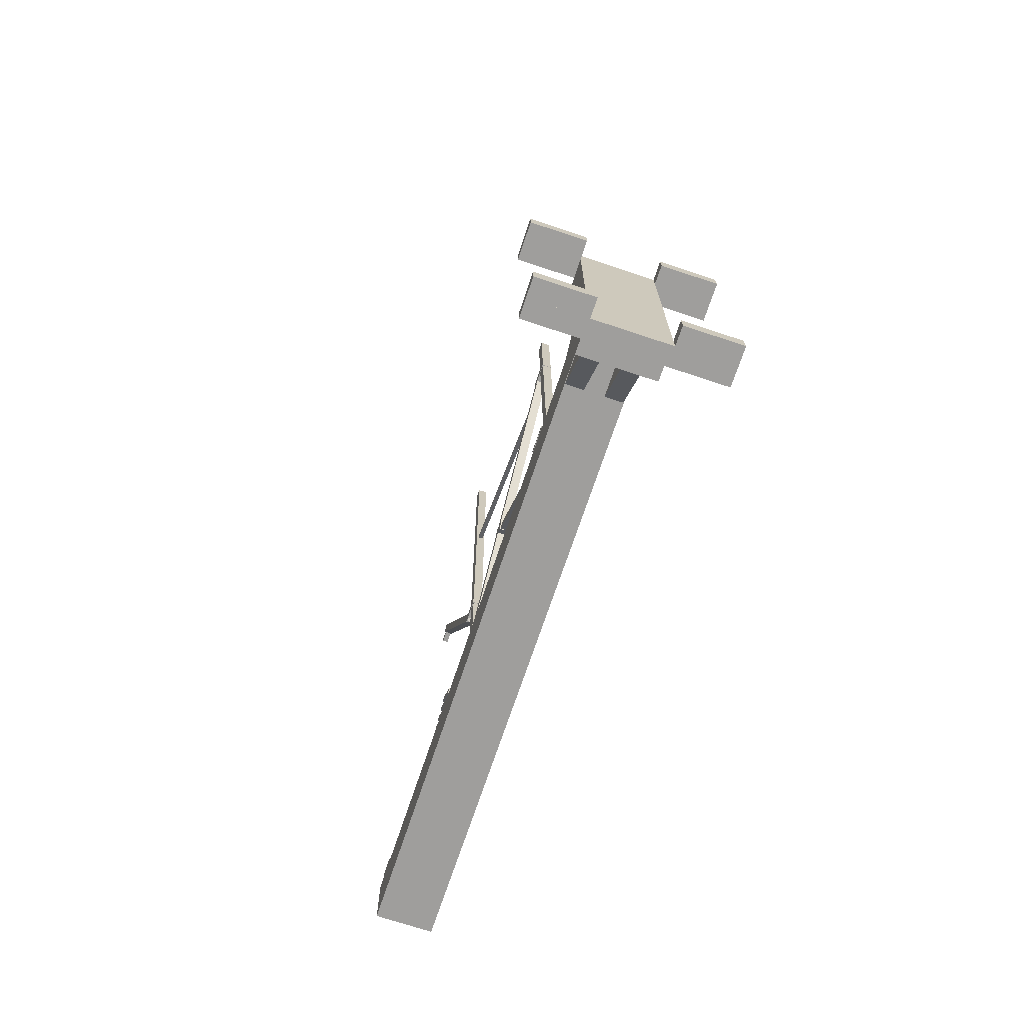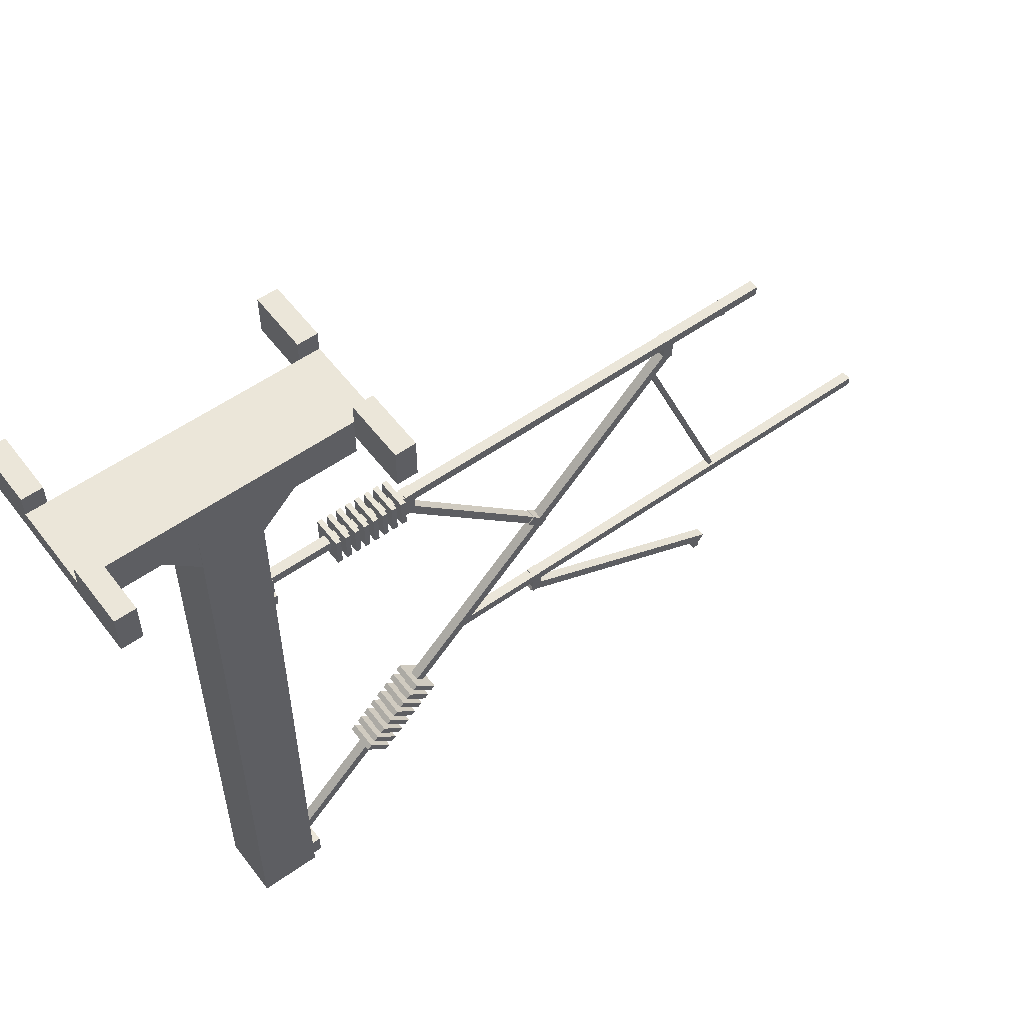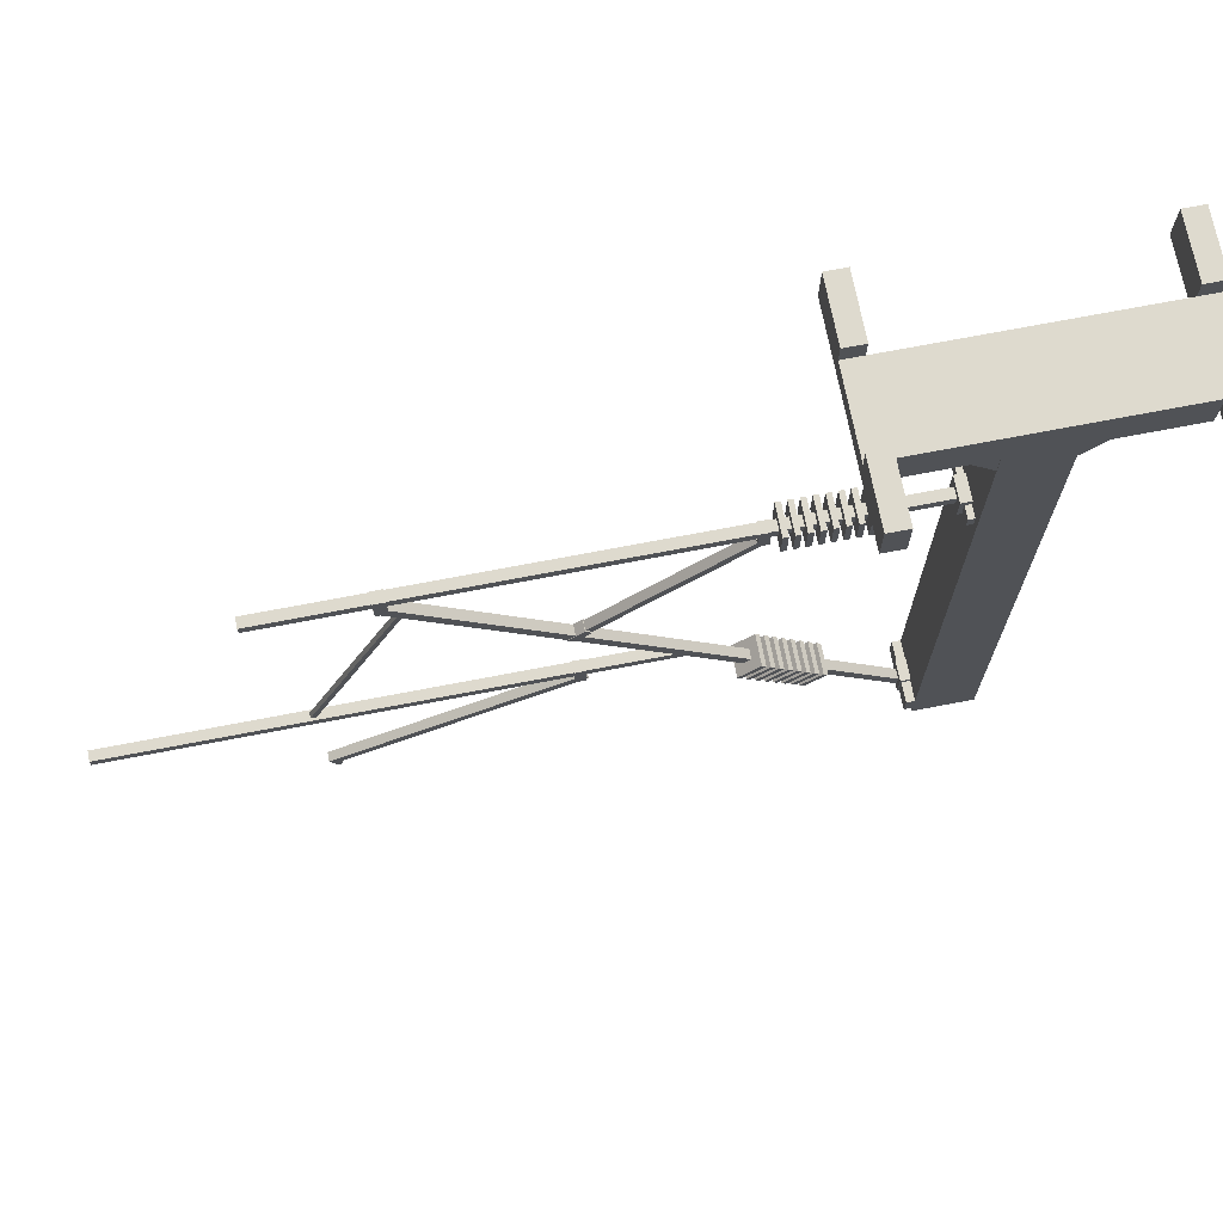
<metadata>
{"format":"obj","ext":"obj","renderer":"f3d","projection":"perspective","resolution":1024,"background":"white","views":[{"elev":-71.1,"azim":161.6,"up":"+Z"},{"elev":55.4,"azim":-126.7,"up":"+Y"},{"elev":71.3,"azim":79.1,"up":"+Y"}]}
</metadata>
<code>
g cube
v 0.04688 0.3281 -1.5
v 0.04688 0.3281 -1.516
v 0.04688 0.2344 -1.5
v 0.04688 0.2344 -1.516
v -0.04688 0.3281 -1.516
v -0.04688 0.3281 -1.5
v -0.04688 0.2344 -1.516
v -0.04688 0.2344 -1.5
f 4 7 5 2
f 3 4 2 1
f 8 3 1 6
f 7 8 6 5
f 6 1 2 5
f 7 4 3 8
g cube
v 0.04688 -0.8676 -1.626
v 0.04688 -0.8808 -1.639
v 0.04688 -0.9339 -1.56
v 0.04688 -0.9471 -1.573
v -0.04688 -0.8808 -1.639
v -0.04688 -0.8676 -1.626
v -0.04688 -0.9471 -1.573
v -0.04688 -0.9339 -1.56
f 12 15 13 10
f 11 12 10 9
f 16 11 9 14
f 15 16 14 13
f 14 9 10 13
f 15 12 11 16
g cube
v 0.04688 -0.8411 -1.599
v 0.04688 -0.8543 -1.613
v 0.04688 -0.9074 -1.533
v 0.04688 -0.9206 -1.546
v -0.04688 -0.8543 -1.613
v -0.04688 -0.8411 -1.599
v -0.04688 -0.9206 -1.546
v -0.04688 -0.9074 -1.533
f 20 23 21 18
f 19 20 18 17
f 24 19 17 22
f 23 24 22 21
f 22 17 18 21
f 23 20 19 24
g cube
v 0.04688 0.3281 -1.656
v 0.04688 0.3281 -1.672
v 0.04688 0.2344 -1.656
v 0.04688 0.2344 -1.672
v -0.04688 0.3281 -1.672
v -0.04688 0.3281 -1.656
v -0.04688 0.2344 -1.672
v -0.04688 0.2344 -1.656
f 28 31 29 26
f 27 28 26 25
f 32 27 25 30
f 31 32 30 29
f 30 25 26 29
f 31 28 27 32
g cube
v 0.04688 0.3281 -1.625
v 0.04688 0.3281 -1.641
v 0.04688 0.2344 -1.625
v 0.04688 0.2344 -1.641
v -0.04688 0.3281 -1.641
v -0.04688 0.3281 -1.625
v -0.04688 0.2344 -1.641
v -0.04688 0.2344 -1.625
f 36 39 37 34
f 35 36 34 33
f 40 35 33 38
f 39 40 38 37
f 38 33 34 37
f 39 36 35 40
g cube
v 0.01562 -0.9029 -1.617
v 0.01562 -1.192 -1.906
v 0.01562 -0.925 -1.595
v 0.01562 -1.215 -1.884
v -0.01562 -1.192 -1.906
v -0.01562 -0.9029 -1.617
v -0.01562 -1.215 -1.884
v -0.01562 -0.925 -1.595
f 43 44 42 41
f 47 48 46 45
f 46 41 42 45
f 47 44 43 48
g cube
v 0.01562 0.2969 -1.672
v 0.01562 0.2969 -1.875
v 0.01562 0.2656 -1.672
v 0.01562 0.2656 -1.875
v -0.01562 0.2969 -1.875
v -0.01562 0.2969 -1.672
v -0.01562 0.2656 -1.875
v -0.01562 0.2656 -1.672
f 51 52 50 49
f 55 56 54 53
f 54 49 50 53
f 55 52 51 56
g cube
v 0.04688 -0.8146 -1.573
v 0.04688 -0.8278 -1.586
v 0.04688 -0.8808 -1.507
v 0.04688 -0.8941 -1.52
v -0.04688 -0.8278 -1.586
v -0.04688 -0.8146 -1.573
v -0.04688 -0.8941 -1.52
v -0.04688 -0.8808 -1.507
f 60 63 61 58
f 59 60 58 57
f 64 59 57 62
f 63 64 62 61
f 62 57 58 61
f 63 60 59 64
g cube
v 0.04688 -0.788 -1.546
v 0.04688 -0.8013 -1.56
v 0.04688 -0.8543 -1.48
v 0.04688 -0.8676 -1.493
v -0.04688 -0.8013 -1.56
v -0.04688 -0.788 -1.546
v -0.04688 -0.8676 -1.493
v -0.04688 -0.8543 -1.48
f 68 71 69 66
f 67 68 66 65
f 72 67 65 70
f 71 72 70 69
f 70 65 66 69
f 71 68 67 72
g cube
v 0.04688 0.3281 -1.594
v 0.04688 0.3281 -1.609
v 0.04688 0.2344 -1.594
v 0.04688 0.2344 -1.609
v -0.04688 0.3281 -1.609
v -0.04688 0.3281 -1.594
v -0.04688 0.2344 -1.609
v -0.04688 0.2344 -1.594
f 76 79 77 74
f 75 76 74 73
f 80 75 73 78
f 79 80 78 77
f 78 73 74 77
f 79 76 75 80
g cube
v 0.04688 0.3281 -1.562
v 0.04688 0.3281 -1.578
v 0.04688 0.2344 -1.562
v 0.04688 0.2344 -1.578
v -0.04688 0.3281 -1.578
v -0.04688 0.3281 -1.562
v -0.04688 0.2344 -1.578
v -0.04688 0.2344 -1.562
f 84 87 85 82
f 83 84 82 81
f 88 83 81 86
f 87 88 86 85
f 86 81 82 85
f 87 84 83 88
g cube
v 0.01562 -0.7085 -1.423
v 0.01562 -0.9029 -1.617
v 0.01562 -0.7306 -1.4
v 0.01562 -0.925 -1.595
v -0.01562 -0.9029 -1.617
v -0.01562 -0.7085 -1.423
v -0.01562 -0.925 -1.595
v -0.01562 -0.7306 -1.4
f 91 92 90 89
f 96 91 89 94
f 95 96 94 93
f 94 89 90 93
f 95 92 91 96
g cube
v 0.01562 0.2969 -1.5
v 0.01562 0.2969 -1.672
v 0.01562 0.2656 -1.5
v 0.01562 0.2656 -1.672
v -0.01562 0.2969 -1.672
v -0.01562 0.2969 -1.5
v -0.01562 0.2656 -1.672
v -0.01562 0.2656 -1.5
f 99 100 98 97
f 103 104 102 101
f 102 97 98 101
f 103 100 99 104
g cube
v 0.04688 0.3281 -1.531
v 0.04688 0.3281 -1.547
v 0.04688 0.2344 -1.531
v 0.04688 0.2344 -1.547
v -0.04688 0.3281 -1.547
v -0.04688 0.3281 -1.531
v -0.04688 0.2344 -1.547
v -0.04688 0.2344 -1.531
f 108 111 109 106
f 107 108 106 105
f 112 107 105 110
f 111 112 110 109
f 110 105 106 109
f 111 108 107 112
g cube
v 0.009375 -0.9406 -0.2406
v 0.009375 -0.9406 -0.2594
v 0.009375 -1 -0.2406
v 0.009375 -1 -0.2594
v -0.009375 -0.9406 -0.2594
v -0.009375 -0.9406 -0.2406
v -0.009375 -1 -0.2594
v -0.009375 -1 -0.2406
f 116 119 117 114
f 115 116 114 113
f 120 115 113 118
f 119 120 118 117
f 119 116 115 120
g cube
v 0.01406 -0.9406 -0.2259
v 0.01406 -0.5788 -0.9517
v 0.01406 -0.9686 -0.2399
v 0.01406 -0.6068 -0.9656
v -0.01406 -0.5788 -0.9517
v -0.01406 -0.9406 -0.2259
v -0.01406 -0.6068 -0.9656
v -0.01406 -0.9686 -0.2399
f 124 127 125 122
f 123 124 122 121
f 128 123 121 126
f 127 128 126 125
f 126 121 122 125
f 127 124 123 128
g cube
v 0.009375 0.2656 -0.2406
v 0.009375 0.2656 -0.2594
v 0.009375 0.25 -0.2406
v 0.009375 0.25 -0.2594
v -0.009375 0.2656 -0.2594
v -0.009375 0.2656 -0.2406
v -0.009375 0.25 -0.2594
v -0.009375 0.25 -0.2406
f 132 135 133 130
f 131 132 130 129
f 136 131 129 134
f 135 136 134 133
f 135 132 131 136
g cube
v 0.01719 -0.5297 -0.9281
v 0.01719 -0.5297 -0.9594
v 0.01719 -0.6125 -0.9281
v 0.01719 -0.6125 -0.9594
v -0.01719 -0.5297 -0.9594
v -0.01719 -0.5297 -0.9281
v -0.01719 -0.6125 -0.9594
v -0.01719 -0.6125 -0.9281
f 140 143 141 138
f 139 140 138 137
f 144 139 137 142
f 143 144 142 141
f 142 137 138 141
f 143 140 139 144
g cube
v 0.01719 0.2984 -0.4484
v 0.01719 0.2984 -0.4828
v 0.01719 0.2125 -0.4484
v 0.01719 0.2125 -0.4828
v -0.01719 0.2984 -0.4828
v -0.01719 0.2984 -0.4484
v -0.01719 0.2125 -0.4828
v -0.01719 0.2125 -0.4484
f 148 151 149 146
f 147 148 146 145
f 152 147 145 150
f 151 152 150 149
f 150 145 146 149
f 151 148 147 152
g cube
v 0.007812 0.1719 -0.5077
v 0.007812 0.1659 -0.5221
v 0.007812 -0.5499 -0.2087
v 0.007812 -0.5559 -0.2232
v -0.007812 0.1659 -0.5221
v -0.007812 0.1719 -0.5077
v -0.007812 -0.5559 -0.2232
v -0.007812 -0.5499 -0.2087
f 156 159 157 154
f 155 156 154 153
f 160 155 153 158
f 159 160 158 157
g cube
v 0.01562 0.245 -0.4691
v 0.01562 -0.7041 -1.418
v 0.01562 0.2229 -0.447
v 0.01562 -0.7262 -1.396
v -0.01562 -0.7041 -1.418
v -0.01562 0.245 -0.4691
v -0.01562 -0.7262 -1.396
v -0.01562 0.2229 -0.447
f 163 164 162 161
f 168 163 161 166
f 167 168 166 165
f 166 161 162 165
f 167 164 163 168
g cube
v 0.04688 0.3281 -1.469
v 0.04688 0.3281 -1.484
v 0.04688 0.2344 -1.469
v 0.04688 0.2344 -1.484
v -0.04688 0.3281 -1.484
v -0.04688 0.3281 -1.469
v -0.04688 0.2344 -1.484
v -0.04688 0.2344 -1.469
f 172 175 173 170
f 171 172 170 169
f 176 171 169 174
f 175 176 174 173
f 174 169 170 173
f 175 172 171 176
g cube
v 0.04688 0.3281 -1.438
v 0.04688 0.3281 -1.453
v 0.04688 0.2344 -1.438
v 0.04688 0.2344 -1.453
v -0.04688 0.3281 -1.453
v -0.04688 0.3281 -1.438
v -0.04688 0.2344 -1.453
v -0.04688 0.2344 -1.438
f 180 183 181 178
f 179 180 178 177
f 184 179 177 182
f 183 184 182 181
f 182 177 178 181
f 183 180 179 184
g cube
v 0.04688 -0.7615 -1.52
v 0.04688 -0.7748 -1.533
v 0.04688 -0.8278 -1.453
v 0.04688 -0.8411 -1.467
v -0.04688 -0.7748 -1.533
v -0.04688 -0.7615 -1.52
v -0.04688 -0.8411 -1.467
v -0.04688 -0.8278 -1.453
f 188 191 189 186
f 187 188 186 185
f 192 187 185 190
f 191 192 190 189
f 190 185 186 189
f 191 188 187 192
g cube
v 0.04688 -0.735 -1.493
v 0.04688 -0.7483 -1.507
v 0.04688 -0.8013 -1.427
v 0.04688 -0.8146 -1.44
v -0.04688 -0.7483 -1.507
v -0.04688 -0.735 -1.493
v -0.04688 -0.8146 -1.44
v -0.04688 -0.8013 -1.427
f 196 199 197 194
f 195 196 194 193
f 200 195 193 198
f 199 200 198 197
f 198 193 194 197
f 199 196 195 200
g cube
v 0.04688 -0.7085 -1.467
v 0.04688 -0.7218 -1.48
v 0.04688 -0.7748 -1.4
v 0.04688 -0.788 -1.414
v -0.04688 -0.7218 -1.48
v -0.04688 -0.7085 -1.467
v -0.04688 -0.788 -1.414
v -0.04688 -0.7748 -1.4
f 204 207 205 202
f 203 204 202 201
f 208 203 201 206
f 207 208 206 205
f 206 201 202 205
f 207 204 203 208
g cube
v 0.04688 -0.682 -1.44
v 0.04688 -0.6952 -1.453
v 0.04688 -0.7483 -1.374
v 0.04688 -0.7615 -1.387
v -0.04688 -0.6952 -1.453
v -0.04688 -0.682 -1.44
v -0.04688 -0.7615 -1.387
v -0.04688 -0.7483 -1.374
f 212 215 213 210
f 211 212 210 209
f 216 211 209 214
f 215 216 214 213
f 214 209 210 213
f 215 212 211 216
g cube
v 0.01406 0.237 -1.394
v 0.01406 0.2183 -1.413
v 0.01406 -0.2016 -0.9556
v 0.01406 -0.2204 -0.9744
v -0.01406 0.2183 -1.413
v -0.01406 0.237 -1.394
v -0.01406 -0.2204 -0.9744
v -0.01406 -0.2016 -0.9556
f 220 223 221 218
f 219 220 218 217
f 224 219 217 222
f 223 224 222 221
g cube
v 0.01562 0.2969 -1.438
v 0.01562 0.2969 -1.5
v 0.01562 0.2656 -1.438
v 0.01562 0.2656 -1.5
v -0.01562 0.2969 -1.5
v -0.01562 0.2969 -1.438
v -0.01562 0.2656 -1.5
v -0.01562 0.2656 -1.438
f 227 228 226 225
f 231 232 230 229
f 230 225 226 229
f 231 228 227 232
g cube
v 0.01719 0.2984 -1.387
v 0.01719 0.2984 -1.419
v 0.01719 0.2156 -1.387
v 0.01719 0.2156 -1.419
v -0.01719 0.2984 -1.419
v -0.01719 0.2984 -1.387
v -0.01719 0.2156 -1.419
v -0.01719 0.2156 -1.387
f 236 239 237 234
f 235 236 234 233
f 240 235 233 238
f 239 240 238 237
f 238 233 234 237
f 239 236 235 240
g cube
v 0.01719 -0.1958 -0.9595
v 0.01719 -0.2168 -0.9805
v 0.01719 -0.2433 -0.912
v 0.01719 -0.2643 -0.933
v -0.01719 -0.2168 -0.9805
v -0.01719 -0.1958 -0.9595
v -0.01719 -0.2643 -0.933
v -0.01719 -0.2433 -0.912
f 244 247 245 242
f 243 244 242 241
f 248 243 241 246
f 247 248 246 245
f 246 241 242 245
f 247 244 243 248
g cube
v 0.01562 0.2969 -0.125
v 0.01562 0.2969 -1.438
v 0.01562 0.2656 -0.125
v 0.01562 0.2656 -1.438
v -0.01562 0.2969 -1.438
v -0.01562 0.2969 -0.125
v -0.01562 0.2656 -1.438
v -0.01562 0.2656 -0.125
f 252 255 253 250
f 251 252 250 249
f 256 251 249 254
f 255 256 254 253
f 254 249 250 253
f 255 252 251 256
g cube
v 0.01562 -0.5312 0.375
v 0.01562 -0.5312 -1.238
v 0.01562 -0.5625 0.375
v 0.01562 -0.5625 -1.238
v -0.01562 -0.5312 -1.238
v -0.01562 -0.5312 0.375
v -0.01562 -0.5625 -1.238
v -0.01562 -0.5625 0.375
f 260 263 261 258
f 259 260 258 257
f 264 259 257 262
f 263 264 262 261
f 262 257 258 261
f 263 260 259 264
g cube
v 0.0375 0.3188 -1.875
v 0.0375 0.3188 -1.906
v 0.0375 0.2437 -1.875
v 0.0375 0.2437 -1.906
v -0.0375 0.3188 -1.906
v -0.0375 0.3188 -1.875
v -0.0375 0.2437 -1.906
v -0.0375 0.2437 -1.875
f 268 271 269 266
f 267 268 266 265
f 272 267 265 270
f 271 272 270 269
f 270 265 266 269
f 271 268 267 272
g cube
v -0.0375 0.3 -1.888
v -0.0375 0.3 -1.906
v -0.0375 0.2625 -1.888
v -0.0375 0.2625 -1.906
v -0.075 0.3 -1.906
v -0.075 0.3 -1.888
v -0.075 0.2625 -1.906
v -0.075 0.2625 -1.888
f 276 279 277 274
f 275 276 274 273
f 280 275 273 278
f 279 280 278 277
f 278 273 274 277
f 279 276 275 280
g cube
v 0.075 0.3 -1.888
v 0.075 0.3 -1.906
v 0.075 0.2625 -1.888
v 0.075 0.2625 -1.906
v 0.0375 0.3 -1.906
v 0.0375 0.3 -1.888
v 0.0375 0.2625 -1.906
v 0.0375 0.2625 -1.888
f 284 287 285 282
f 283 284 282 281
f 288 283 281 286
f 287 288 286 285
f 286 281 282 285
f 287 284 283 288
g cube
v -0.03125 -1.147 -1.88
v -0.03125 -1.147 -1.906
v -0.03125 -1.216 -1.88
v -0.03125 -1.216 -1.906
v -0.09375 -1.147 -1.906
v -0.09375 -1.147 -1.88
v -0.09375 -1.216 -1.906
v -0.09375 -1.216 -1.88
f 292 295 293 290
f 291 292 290 289
f 296 291 289 294
f 295 296 294 293
f 294 289 290 293
f 295 292 291 296
g cube
v 0.03125 -1.134 -1.875
v 0.03125 -1.134 -1.906
v 0.03125 -1.228 -1.875
v 0.03125 -1.228 -1.906
v -0.03125 -1.134 -1.906
v -0.03125 -1.134 -1.875
v -0.03125 -1.228 -1.906
v -0.03125 -1.228 -1.875
f 300 303 301 298
f 299 300 298 297
f 304 299 297 302
f 303 304 302 301
f 302 297 298 301
f 303 300 299 304
g cube
v 0.09375 -1.147 -1.88
v 0.09375 -1.147 -1.906
v 0.09375 -1.216 -1.88
v 0.09375 -1.216 -1.906
v 0.03125 -1.147 -1.906
v 0.03125 -1.147 -1.88
v 0.03125 -1.216 -1.906
v 0.03125 -1.216 -1.88
f 308 311 309 306
f 307 308 306 305
f 312 307 305 310
f 311 312 310 309
f 310 305 306 309
f 311 308 307 312
g cube
v 0.09375 0.8125 -1.906
v 0.09375 0.8125 -2.094
v 0.09375 -1.25 -1.906
v 0.09375 -1.25 -2.094
v -0.09375 0.8125 -2.094
v -0.09375 0.8125 -1.906
v -0.09375 -1.25 -2.094
v -0.09375 -1.25 -1.906
f 316 319 317 314
f 315 316 314 313
f 320 315 313 318
f 319 320 318 317
f 318 313 314 317
f 319 316 315 320
g cube
v 0.125 0.9375 -1.625
v 0.125 0.9375 -2.375
v 0.125 0.8125 -1.625
v 0.125 0.8125 -2.375
v -0.125 0.9375 -2.375
v -0.125 0.9375 -1.625
v -0.125 0.8125 -2.375
v -0.125 0.8125 -1.625
f 324 327 325 322
f 323 324 322 321
f 328 323 321 326
f 327 328 326 325
f 326 321 322 325
f 327 324 323 328
g cube
v 0.3125 0.9375 -1.562
v 0.3125 0.9375 -1.625
v 0.3125 0.875 -1.562
v 0.3125 0.875 -1.625
v -0.3125 0.9375 -1.625
v -0.3125 0.9375 -1.562
v -0.3125 0.875 -1.625
v -0.3125 0.875 -1.562
f 332 335 333 330
f 331 332 330 329
f 336 331 329 334
f 335 336 334 333
f 334 329 330 333
f 335 332 331 336
g cube
v -0.125 1 -1.562
v -0.125 1 -1.625
v -0.125 0.9375 -1.562
v -0.125 0.9375 -1.625
v -0.3125 1 -1.625
v -0.3125 1 -1.562
v -0.3125 0.9375 -1.625
v -0.3125 0.9375 -1.562
f 340 343 341 338
f 339 340 338 337
f 344 339 337 342
f 343 344 342 341
f 342 337 338 341
f 343 340 339 344
g cube
v 0.3125 1 -1.562
v 0.3125 1 -1.625
v 0.3125 0.9375 -1.562
v 0.3125 0.9375 -1.625
v 0.125 1 -1.625
v 0.125 1 -1.562
v 0.125 0.9375 -1.625
v 0.125 0.9375 -1.562
f 348 351 349 346
f 347 348 346 345
f 352 347 345 350
f 351 352 350 349
f 350 345 346 349
f 351 348 347 352
g cube
v 0.3125 0.9375 -2.375
v 0.3125 0.9375 -2.438
v 0.3125 0.875 -2.375
v 0.3125 0.875 -2.438
v -0.3125 0.9375 -2.438
v -0.3125 0.9375 -2.375
v -0.3125 0.875 -2.438
v -0.3125 0.875 -2.375
f 356 359 357 354
f 355 356 354 353
f 360 355 353 358
f 359 360 358 357
f 358 353 354 357
f 359 356 355 360
g cube
v -0.125 1 -2.375
v -0.125 1 -2.438
v -0.125 0.9375 -2.375
v -0.125 0.9375 -2.438
v -0.3125 1 -2.438
v -0.3125 1 -2.375
v -0.3125 0.9375 -2.438
v -0.3125 0.9375 -2.375
f 364 367 365 362
f 363 364 362 361
f 368 363 361 366
f 367 368 366 365
f 366 361 362 365
f 367 364 363 368
g cube
v 0.3125 1 -2.375
v 0.3125 1 -2.438
v 0.3125 0.9375 -2.375
v 0.3125 0.9375 -2.438
v 0.125 1 -2.438
v 0.125 1 -2.375
v 0.125 0.9375 -2.438
v 0.125 0.9375 -2.375
f 372 375 373 370
f 371 372 370 369
f 376 371 369 374
f 375 376 374 373
f 374 369 370 373
f 375 372 371 376
g cube
v -0.03281 0.718 -2
v -0.03281 0.9269 -2.208
v -0.03281 0.6385 -2.079
v -0.03281 0.8473 -2.288
v -0.09219 0.9269 -2.208
v -0.09219 0.718 -2
v -0.09219 0.8473 -2.288
v -0.09219 0.6385 -2.079
f 380 383 381 378
f 379 380 378 377
f 384 379 377 382
f 383 384 382 381
f 382 377 378 381
f 383 380 379 384
g cube
v 0.09219 0.718 -2
v 0.09219 0.9269 -2.208
v 0.09219 0.6385 -2.079
v 0.09219 0.8473 -2.288
v 0.03281 0.9269 -2.208
v 0.03281 0.718 -2
v 0.03281 0.8473 -2.288
v 0.03281 0.6385 -2.079
f 388 391 389 386
f 387 388 386 385
f 392 387 385 390
f 391 392 390 389
f 390 385 386 389
f 391 388 387 392
g cube
v 0.09219 0.9269 -1.792
v 0.09219 0.718 -2
v 0.09219 0.8473 -1.712
v 0.09219 0.6385 -1.921
v 0.03281 0.718 -2
v 0.03281 0.9269 -1.792
v 0.03281 0.6385 -1.921
v 0.03281 0.8473 -1.712
f 396 399 397 394
f 395 396 394 393
f 400 395 393 398
f 399 400 398 397
f 398 393 394 397
f 399 396 395 400
g cube
v -0.03281 0.9269 -1.792
v -0.03281 0.718 -2
v -0.03281 0.8473 -1.712
v -0.03281 0.6385 -1.921
v -0.09219 0.718 -2
v -0.09219 0.9269 -1.792
v -0.09219 0.6385 -1.921
v -0.09219 0.8473 -1.712
f 404 407 405 402
f 403 404 402 401
f 408 403 401 406
f 407 408 406 405
f 406 401 402 405
f 407 404 403 408

</code>
